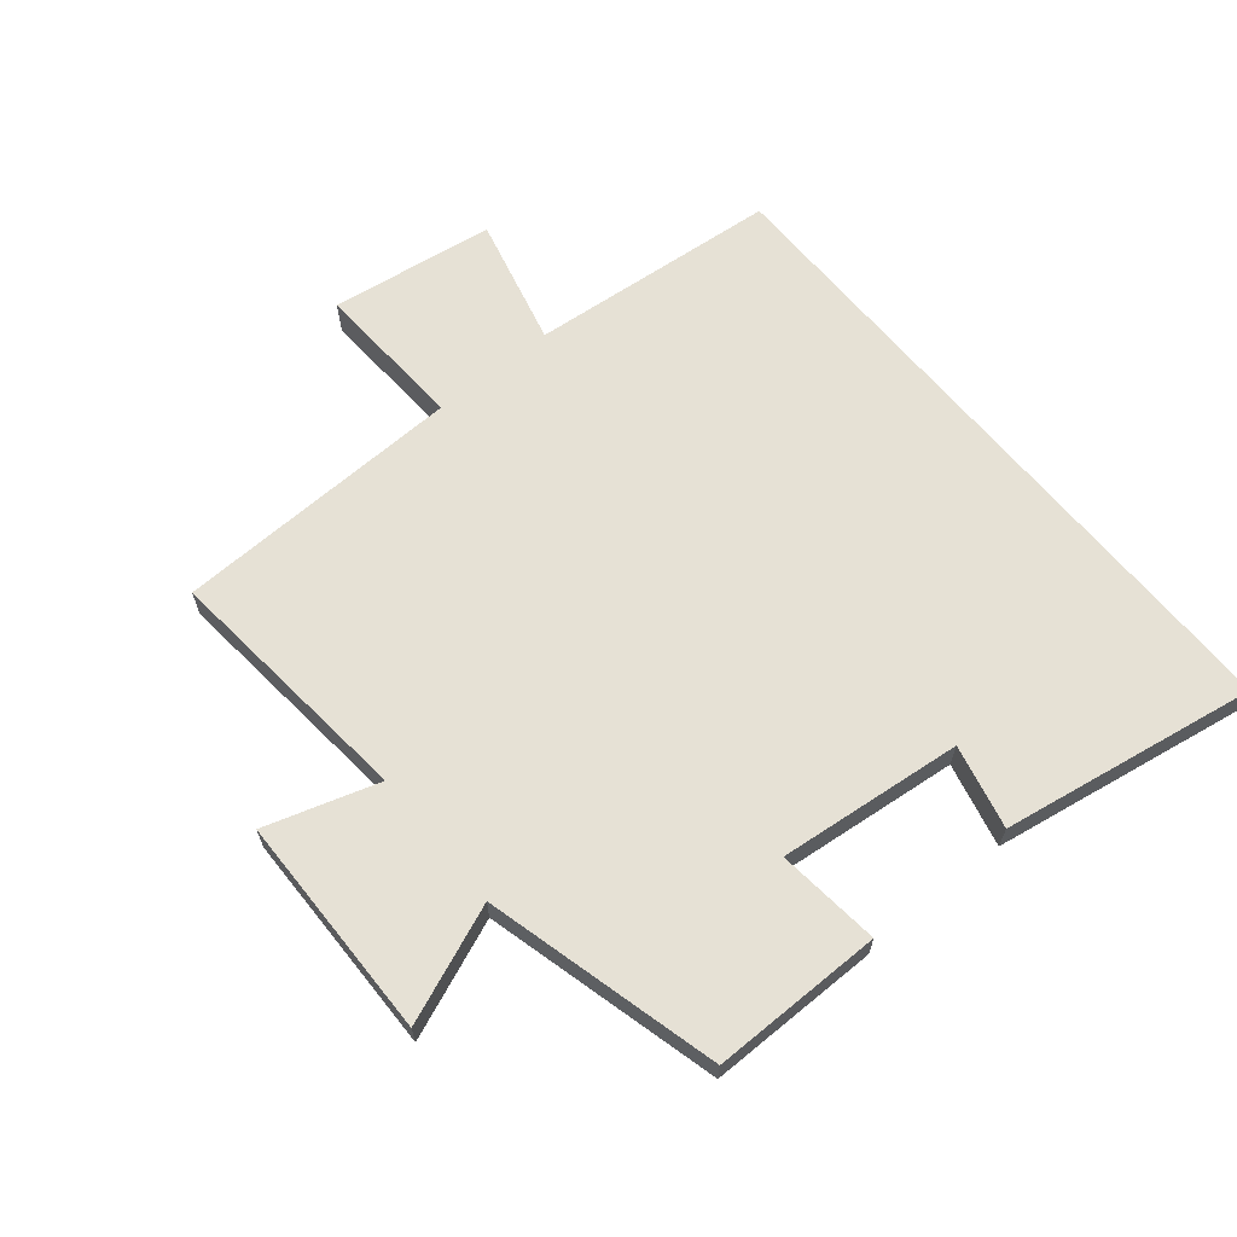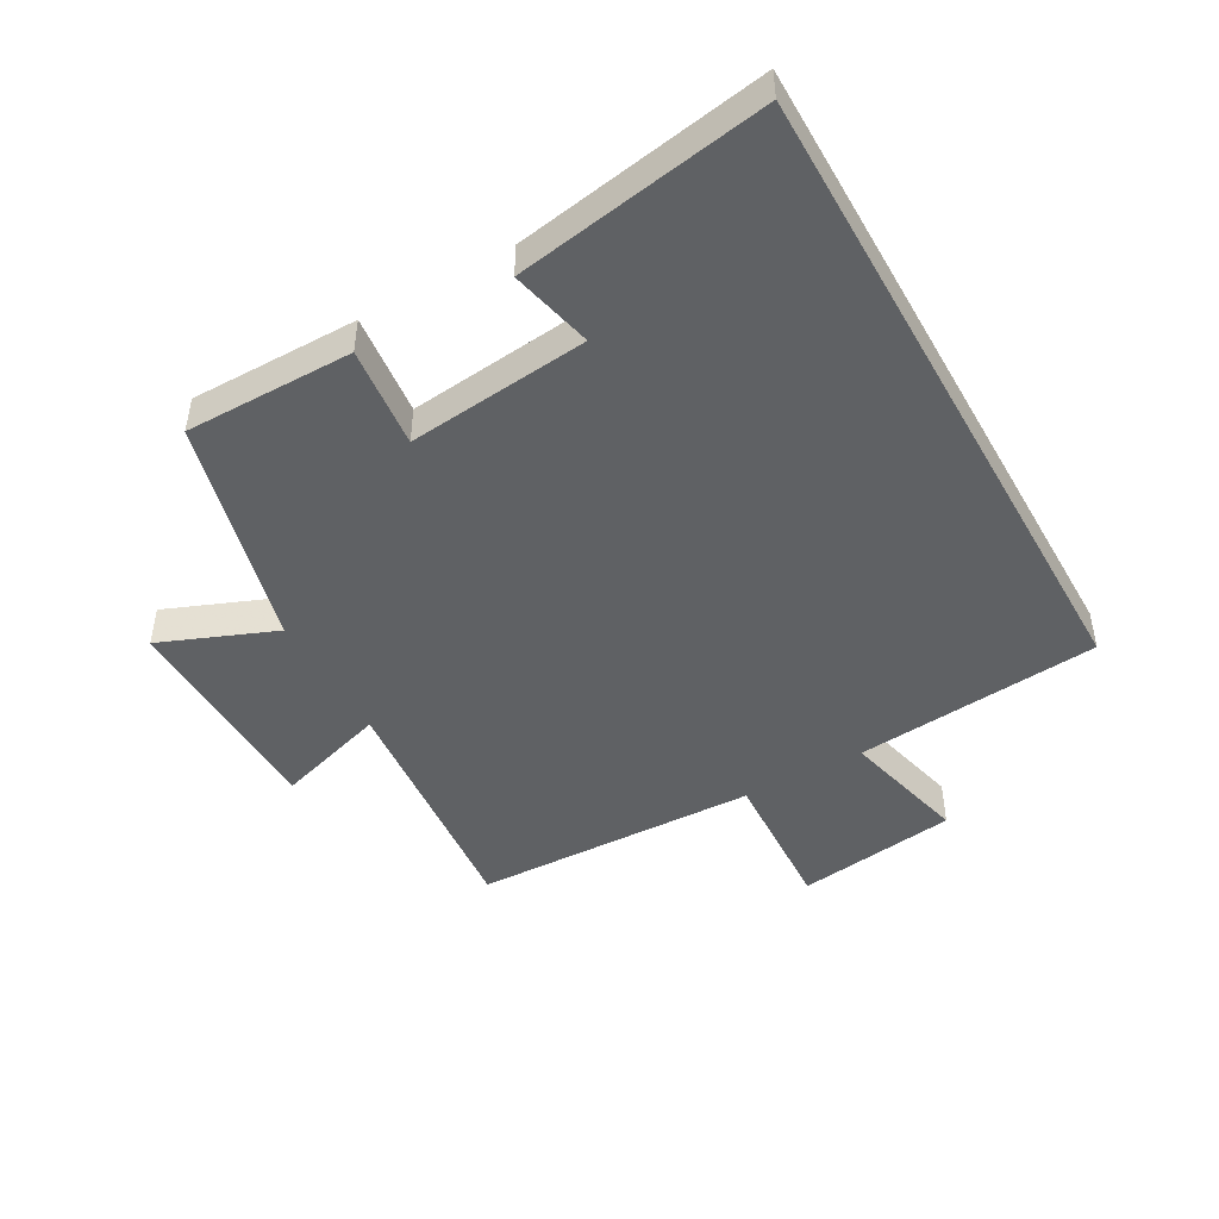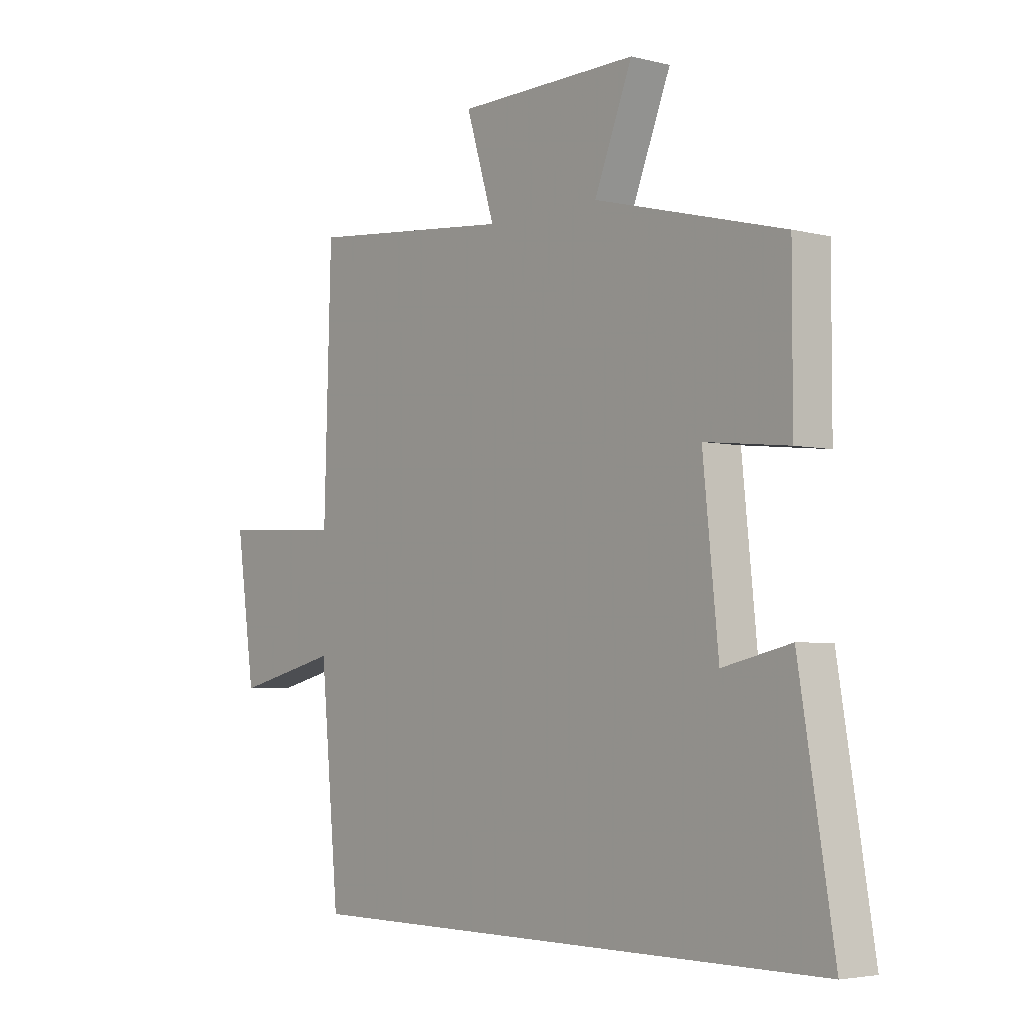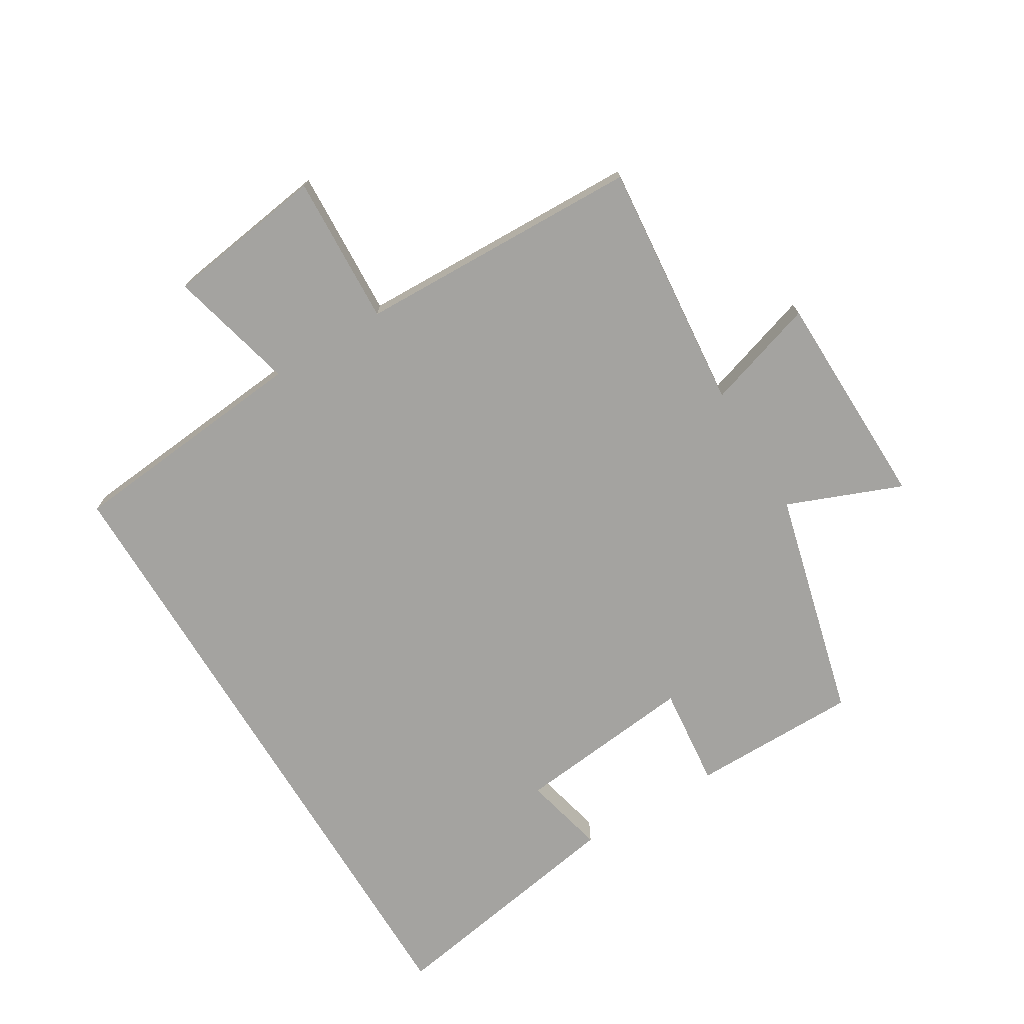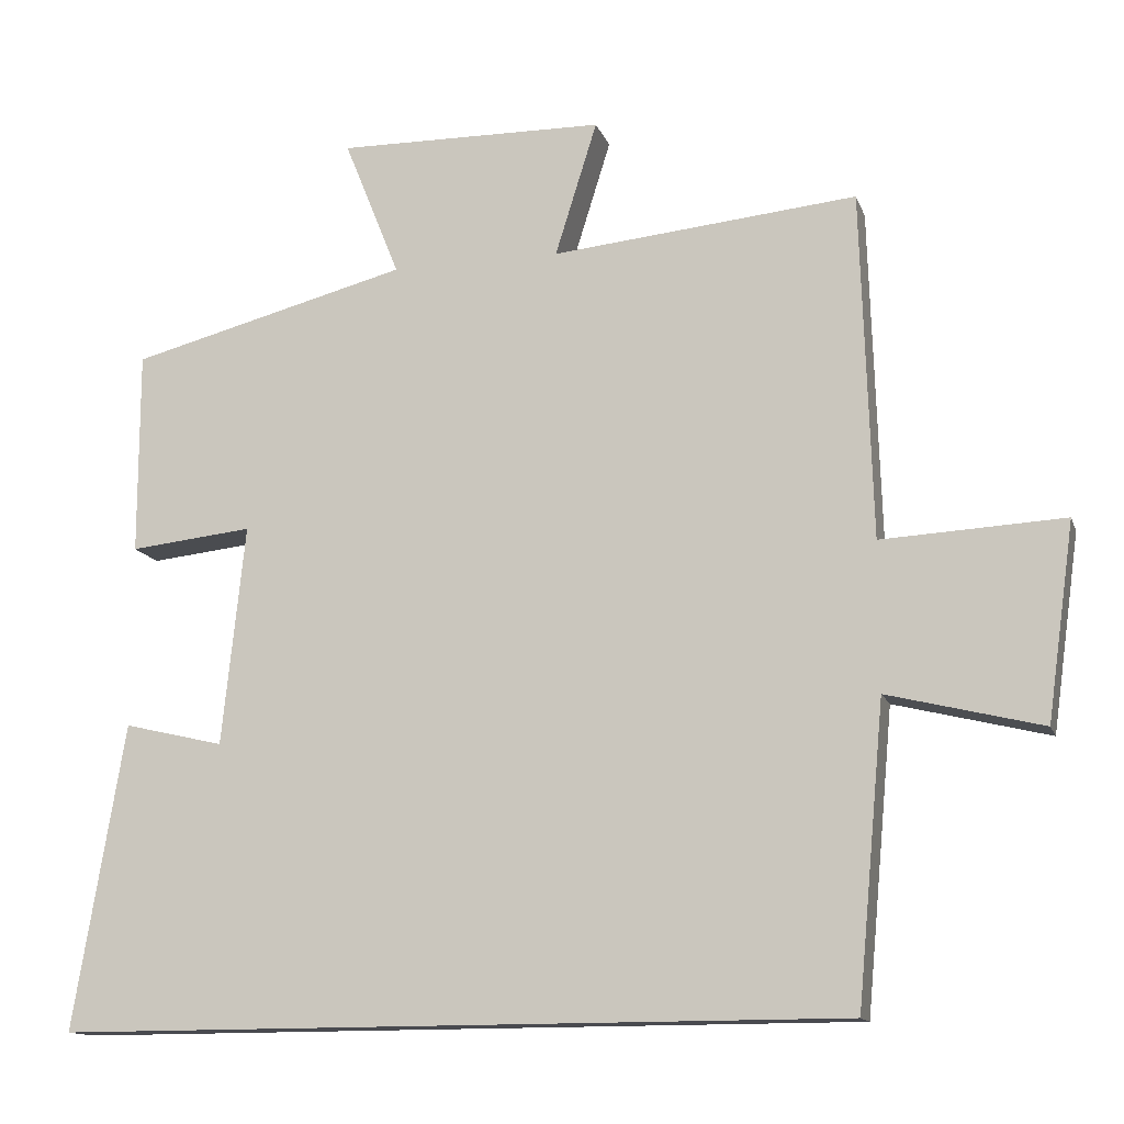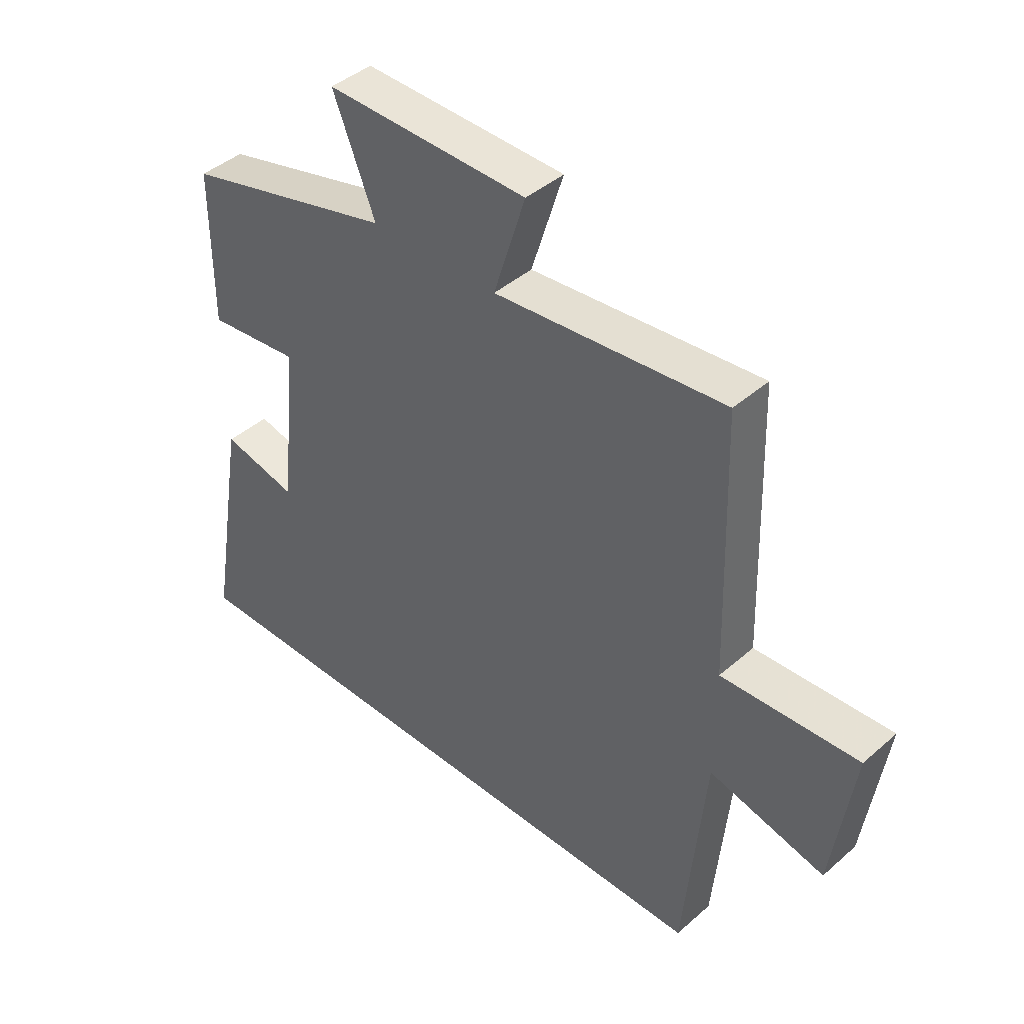
<metadata>
{"format":"obj","ext":"obj","renderer":"f3d","projection":"perspective","resolution":1024,"background":"white","views":[{"elev":64.8,"azim":50.4,"up":"+Y"},{"elev":-46.7,"azim":119.3,"up":"+Y"},{"elev":-4.0,"azim":50.7,"up":"+Z"},{"elev":-72.9,"azim":-58.7,"up":"+Y"},{"elev":-13.6,"azim":-164.3,"up":"+Z"},{"elev":42.5,"azim":-136.1,"up":"+Z"}]}
</metadata>
<code>
v 0.5 0.07 0.406
v 0.5 0.07 0.139
v 0.339 0.07 0.156
v 0.369 0.07 -0.132
v 0.5 0.07 -0.101
v 0.567 0.07 -0.5
v -0.464 0.07 -0.5
v -0.5 0.07 -0.11
v -0.702 0.07 -0.16
v -0.738 0.07 0.096
v -0.5 0.07 0.084
v -0.486 0.07 0.538
v -0.087 0.07 0.5
v -0.142 0.07 0.676
v 0.208 0.07 0.682
v 0.135 0.07 0.5
v 0.5 0 0.406
v 0.5 0 0.139
v 0.339 0 0.156
v 0.369 0 -0.132
v 0.5 0 -0.101
v 0.567 0 -0.5
v -0.464 0 -0.5
v -0.5 0 -0.11
v -0.702 0 -0.16
v -0.738 0 0.096
v -0.5 0 0.084
v -0.486 0 0.538
v -0.087 0 0.5
v -0.142 0 0.676
v 0.208 0 0.682
v 0.135 0 0.5
f 13 14 15 16
f 1 2 3
f 16 1 3
f 13 16 3
f 13 3 4
f 12 13 4
f 11 12 4
f 8 9 10 11
f 8 11 4
f 7 8 4
f 4 5 6 7
f 32 31 30 29
f 19 18 17
f 19 17 32
f 19 32 29
f 20 19 29
f 20 29 28
f 20 28 27
f 27 26 25 24
f 20 27 24
f 20 24 23
f 23 22 21 20
f 1 17 18 2
f 2 18 19 3
f 3 19 20 4
f 4 20 21 5
f 5 21 22 6
f 6 22 23 7
f 7 23 24 8
f 8 24 25 9
f 9 25 26 10
f 10 26 27 11
f 11 27 28 12
f 12 28 29 13
f 13 29 30 14
f 14 30 31 15
f 15 31 32 16
f 16 32 17 1

</code>
